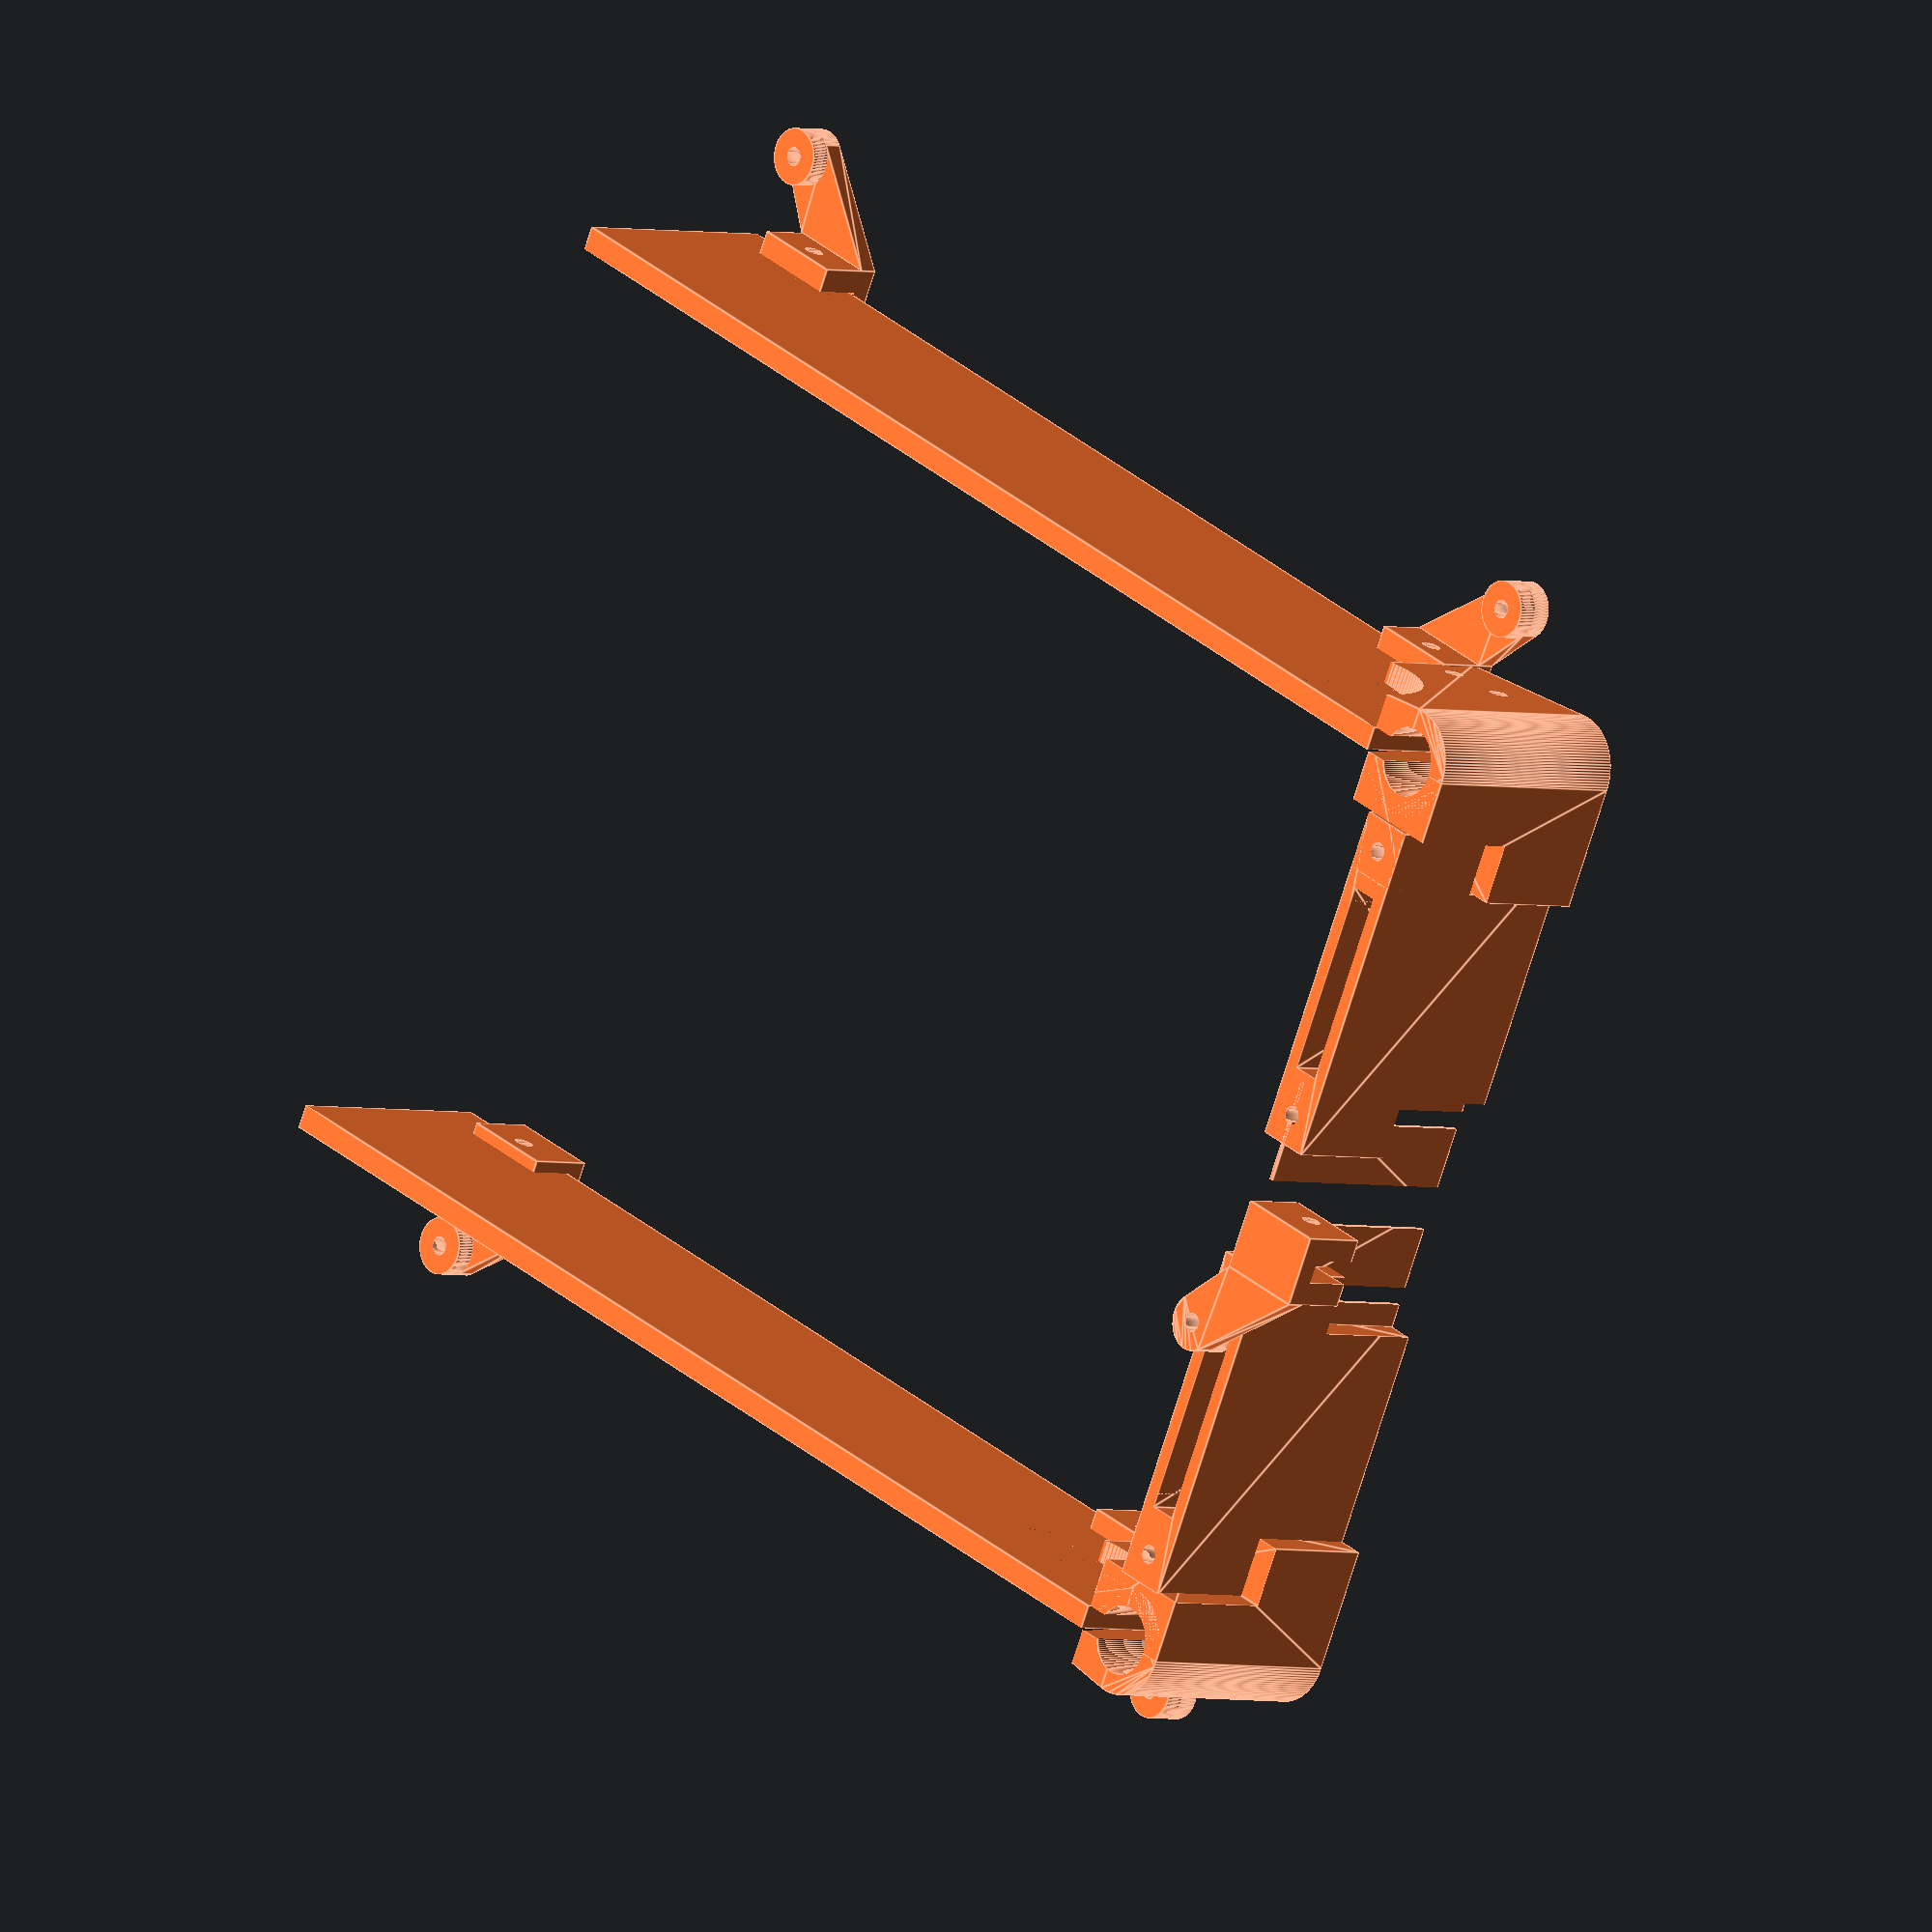
<openscad>
// Doboz 2 H-bot reprap 
//It is licensed under the Creative Commons -Attribution-NonCommercial-ShareAlike licence
// © 2012 by Mark "Ckaos" Moissette
//http://www.thingiverse.com/thing:27202

include <MCAD/stepper.scad>
include <MCAD/bearing.scad>
include <MCAD/nuts_and_bolts.scad>


////////////X ENDS
//TODO: adjust lateral mount bolt head size for x ends -->DONE
//TODO: enlarge y bearinjg and x rods holes slightly-->DONE
//TODO: adjust belt notch height based on correct washer height-->DONE
//TODO , either move current top assemlby hole or add another-->DONE
//TODO : check x arm offset extra -->DONE
//TODO : modify parametrization of belt bearing holder-->DONE
//TODO: fix x_ends left right/ front back logic-->DONE
////////////X CARRIAGE
//TODO: fix payload mount holes distance to border -->DONE
//TODO : fix belt idler (front) hole size -->DONE
//TODO: fix tightening mechanism?-->DONE?
//TODO: print & test single bearing version -->DONE 
////////////Z PLATFORM
//TODO: fix all the "back" elements correctly (not just thrown together like right now)-->DONE
//TODO: cleanup/refactor all elements-->DONE
//TODO: improve mounting arms-->DONE
//TODO: fix nut hole cap/nut heights (should default to actual nut neight/ cap height)-->DONE
//TODO : fix mounting sections assembly IT IS ALLL WRONG !! only amount of ok overlap in the current version can be 23.0003 , the width of the blocks-->DONE
////////////GENERAL
//TODO: decide on width vs length structure

//INFO ON CURRENT PROTOTYPE MACHINE
//max X movement:220
//max Y movement:330
//Target max X:250
//Target max Y:300
//Max gain on X by modyfing X ends : 18 *2
///////////////////////////////
// USER PARAMETERS
///////////////////////////////
$fs=0.2; // def 1, 0.2 is high res
$fa=3;//def 12, 3 is very nice


machine_length=380;//455;
machine_width=455;//380;
machine_height=445;
angle_extrusions_width=30;
angle_extrusions_thickness=2;
bottom_extrusions_width=50;

z_axis_extrusion_width=40;

y_rods_dia=8;
y_rods_dist=390;//325;
y_rods_len= 325;//430;
y_rods_z_dist=432;

y_rod_holder_width=25;
y_rod_holder_height=25;
y_rod_holder_bolt_dia=4;


//////x elements//////
x_rods_dia=8;
x_rods_bearing_dia=15;
x_rods_dist=30;
x_rods_len=y_rods_dist-50;
x_rods_z_dist=408;

x_platform_width=40;
x_platform_length=20;
x_platform_height=50;

x_end_width=18;
x_end_length=25;
/////////////////////////////

z_rod_len=370;
z_s_rods_dist=200;
z_platform_with=315;//260;
z_platform_length=255;//315;

z_coupling_dia=20;
z_coupling_height=25;

pulley_od=28;
pulley_height=11.5;
pulley_feet_od=18;
pulley_feet_height=6;

belt_thickness=1.5;
belt_width=6;

xtra=0.1;
tolerance = +0.0001;

FRONT = "front";
BACK = "back";
LEFT="left";
RIGHT="right";
BOTH = "both";

TIGHTENER="tght";

//for mount holes module
CAP = "cap";
NUT = "nut";

//other
NAN="nan";

MECHA_COLOR =[ 1.0, 0.46, 0.2 ];//[ 1.0, 0.85, 0.0 ]; //
STRUCT_COLOR =[ 0.95, 0.95, 0.95];
///////////////////////////////
//example usage

//draw all
//doboz();

//x_end(half=BOTH);
//mirror([1,0,0]) x_end(half=BACK);
//%x_end(half=BACK);

//mirror([1,0,0]) x_end(half=FRONT);
//%x_end(half=FRONT);



z_platform_holder();
//%rotate([-90,0,0])y_end();
//rotate([-90,0,0])y_end2();

//foot();

//x_carriage(side=RIGHT);
//x_carriage(side=TIGHTENER);
//translate([0,50,0])x_carriage(side=RIGHT);

//tool_head([0,-28,0]);

///////////////////////////////
// OpenSCAD SCRIPT
////////////////////////////////

module doboz()
{
	belts_z_pos = machine_height-bottom_extrusions_width+pulley_feet_height+pulley_height/2;
	x_belt_len=x_rods_len+20;//285;

	//rods
	for(i= [-1,1])
	% translate([y_rods_dist/2*i,0,y_rods_z_dist]) rotate([90,0,0])cylinder(r=y_rods_dia/2, h=y_rods_len, center=true);
	for(i= [-1,1])
	//% translate([0,0,x_rods_z_dist+i*x_rods_dist/2]) rotate([0,90,0])cylinder(r=x_rods_dia/2, h=x_rods_len, center=true);
	% translate([0,0,x_rods_z_dist+i*x_rods_dist/2]) rotate([0,90,0])cylinder(r=x_rods_dia/2, h=x_rods_len, center=true);
	
	//z
	 %translate([0,machine_length/2-bottom_extrusions_width/2,10]) cylinder(r=x_rods_dia/2, h=z_rod_len);
	for(i= [-1,1])
	 %translate([-z_s_rods_dist/2*i,machine_length/2-bottom_extrusions_width/2,10]) cylinder(r=x_rods_dia/2, h=z_rod_len+15);
	

	//structure
	color([ 0.9, 0.9, 0.8 ])
	{
	//front and back vertical
	/*for(i= [-1,1])
	for(j= [-1,1])
	translate([(machine_width/2)*i,j*machine_length/2,0])  mirror([1+i,j+1,0])
	{
		cube([angle_extrusions_width,angle_extrusions_thickness,machine_height]);
		cube([angle_extrusions_thickness,angle_extrusions_width,machine_height]);
	}
	//front and back horizontal
	
	for(i= [-1,1])
	for(j= [0,1])
	translate([-machine_width/2,(-machine_length/2+angle_extrusions_thickness)*i,(machine_height-bottom_extrusions_width)*j]) mirror([0,i-1,0])
	{
		cube([machine_width,angle_extrusions_thickness,bottom_extrusions_width]);
		cube([machine_width,bottom_extrusions_width,angle_extrusions_thickness]);
	}

	for(i= [-1,1])
	for(j= [0,1])
	translate([(-machine_width/2+angle_extrusions_thickness)*i,-machine_length/2,(machine_height-bottom_extrusions_width)*j]) mirror([1-i,0,0])
	{
		cube([bottom_extrusions_width,machine_length,angle_extrusions_thickness]);
		cube([angle_extrusions_thickness,machine_length,bottom_extrusions_width]);

	}*/
	}
	

	//platform
	//color([ 0.6, 0.6, 0.6]) translate([0,20,machine_height/2+50])  cube([z_platform_with,z_platform_length,4],center=true);
	//coupling
	color([ 0.6, 0.6, 0.6]) translate([0,machine_length/2-bottom_extrusions_width/2,370])  cylinder(r=z_coupling_dia/2, h=z_coupling_height);

	//steppers
	translate([machine_width/2-angle_extrusions_width,machine_length/2-bottom_extrusions_width/2,machine_height-bottom_extrusions_width]) mirror([0,0,1]) 
 	rotate([0,0,45])motor(Nema17, size=NemaLong, dualAxis=false);

	translate([-machine_width/2+angle_extrusions_width,machine_length/2-bottom_extrusions_width/2,machine_height-bottom_extrusions_width]) mirror([0,0,1]) 
	 rotate([0,0,45])motor(Nema17, size=NemaLong, dualAxis=false);

	translate([0,machine_length/2-bottom_extrusions_width/2,machine_height-bottom_extrusions_width+angle_extrusions_thickness]) 
	 motor(Nema17, size=NemaLong, dualAxis=false);

	module latteral_belt_and_pulleys(pos=[0,0,0])
	{
		translate(pos)
		{
		pulley(pos=[0,-machine_length/2+bottom_extrusions_width/2,machine_height-bottom_extrusions_width]);
		pulley(pos=[0,machine_length/2-bottom_extrusions_width/2,machine_height-bottom_extrusions_width]);
		belt(pos=[0,0,belts_z_pos],pulley_dia=24);
		}
	}
	
	//main pulleys & belts
	latteral_belt_and_pulleys([y_rods_dist/2,0,0]);
	latteral_belt_and_pulleys([-y_rods_dist/2,0,0]);

	// x belt 
	translate([-x_belt_len/4,-14,belts_z_pos]) color([ 0.3, 0.3, 0.3 ]) cube([x_belt_len/2.2,belt_thickness,belt_width], center=true);
	translate([x_belt_len/4,-14,belts_z_pos]) color([ 0.3, 0.3, 0.3 ]) cube([x_belt_len/2.2,belt_thickness,belt_width], center=true);

	translate([0,14,belts_z_pos]) color([ 0.3, 0.3, 0.3 ]) cube([x_belt_len,belt_thickness,belt_width], center=true);


	//size ref
	//%cube([machine_width,machine_length,angle_extrusions_thickness], center=true);
	
	mount_platform();
	mount_platform([0,0,machine_height-bottom_extrusions_width]);
	module mount_platform(pos=[0,0,0], thickness=5)
	{
		width = machine_width;
		length=machine_length;
		color(STRUCT_COLOR)
		translate(pos)
		{
			difference()
			{
				cube([width,length,thickness], center=true);
				
				translate([0,0,-0.1])
				{
				cube([width-bottom_extrusions_width*2,length-bottom_extrusions_width*2,thickness*2], center=true);

				translate([width/2,-length/2,0]) rotate([0,0,45])cube([40,40,thickness*2],center=true);
				translate([-width/2,-length/2,0]) rotate([0,0,45])cube([40,40,thickness*2],center=true);

				translate([width/2,length/2,0]) rotate([0,0,45])cube([40,40,thickness*2],center=true);
				translate([-width/2,length/2,0]) rotate([0,0,45])cube([40,40,thickness*2],center=true);
				}
			}
		}
	}

	border_planks();
	border_planks([0,0,machine_height-bottom_extrusions_width+5]);
	module border_planks(pos=[0,0,0], thickness=5)
	{
		width = machine_width-60;
		length=machine_length-60;
		height=45;
		color(STRUCT_COLOR)
		translate(pos)
		{
			translate([0,0,height/2]) 
			{
				translate([0,-machine_length/2,0]) cube([width,thickness,height], center=true);
				translate([0,machine_length/2,0]) cube([width,thickness,height], center=true);

				translate([-machine_width/2,0,0]) cube([thickness,length,height], center=true);
				translate([machine_width/2,0,0]) cube([thickness,length,height], center=true);
			}
		}	
	}

	//////////////////////////////////////////////////
	////////////actual elements////////////

	for(i= [-1,1]) for(j= [-1,0])  mirror([0,j,0]) y_end2([y_rods_dist/2*i ,machine_length/2-2*angle_extrusions_thickness-15,y_rods_z_dist]);
	
	translate([0,0,x_rods_z_dist])
	x_carriage();


	for(i= [-1,1])
	mirror([(i+1)*1,0,0]) x_end([-y_rods_dist/2,0,y_rods_z_dist]);

	translate([0,machine_length/2-bottom_extrusions_width/2,machine_height/2])z_platform_holder(srods_dist=z_s_rods_dist);


	for(i= [-1,1]) translate([(machine_width/2-angle_extrusions_width/2)*i,(-machine_length/2+angle_extrusions_width/2),0]) 
	rotate([0,0,90*(i+1)]) mirror([0,i-1,0]) foot();

	for(i= [-1,1]) translate([(machine_width/2-angle_extrusions_width/2)*i,(machine_length/2-angle_extrusions_width/2),0]) 
	rotate([0,0,-90]) mirror([0,i-1,0]) foot();

	
}

module z_platform_holder(width=100, len=300, platform_with=220, arms_with=8, t_rod_dia=8, s_rods_dia=8, srods_dist=200, bearing_dia=15, bearing_length=24, bearing_id=9,walls_thickness=4)
{
	t_rod_height=30;
	t_rod_dia_extra=0.8;
	arm_thickness=5.05;
	
	real_center=-z_platform_length/2-15;

	mount_overlap=13;
	linear_bearings_mount_length=20;
	arms_mount_length=(srods_dist-(4*linear_bearings_mount_length))/2+mount_overlap/2;

	echo("arms_mount_length ",arms_mount_length);


	module sr_holders(pos=[0,0,0], height=15, mount_bolt_dia=3)
	{
		translate(pos)
		difference()
		{
			union()
			{
		 		cylinder(r=s_rods_dia/2+walls_thickness, h=height);
				cube([40,20,5],center=true);
			}
		 	cylinder(r=s_rods_dia/2, h=height+xtra,center=true);
		}
	}


	module _hollowing(pos=[0,0,0], length=20, width=10, height=20 )
		{
			translate(pos)
			linear_extrude(height =height)
			{
				hull()
				{
					translate([length,0])	square([0.01,width],center=true);
					translate([width/2,0])circle(r=width/2); 
	
				}
			}
			translate(pos)translate([width/2,0,0]) cylinder(r=1 , h=100,center=true);
			
		}
	module _hollowing2(pos=[0,0,0], length=20, width=10, height=20 )
		{
			translate(pos)
			linear_extrude(height =height)
			{
				hull()
				{
					translate([length,0])	square([0.01,,width],center=true);
					translate([0,0])	square([0.01,width],center=true);
				}
			}
			
		}


	module _hollowing3(pos=[0,0,0], length=20, width=10, height=20 )
		{
			translate(pos)
			linear_extrude(height =height)
			{
				hull()
				{
					translate([length,0])	square([0.01,width],center=true);
					translate([width/2,0])circle(r=width/2); 
	
				}
			}
			translate(pos)translate([width/2,0,0]) cylinder(r=1 , h=100,center=true);
			
		}

	module center_block(pos=[0,0,0],spring_height=15, top_bottom_thickness=10, mount_length=50, mount_overlap=15, mount_bolt_dia=4)
	{
		nutRadius = METRIC_NUT_AC_WIDTHS[t_rod_dia]/2+tolerance;
		nutHeight = METRIC_NUT_THICKNESS[t_rod_dia]+tolerance;
		
		inner_height=nutHeight*2+spring_height;
		height=inner_height+top_bottom_thickness*2;
		//just a test
		height= bearing_length*2;
		od = nutRadius*2 + walls_thickness*2;
		
		mount_width=od;
		mount_total_lng=mount_length+mount_overlap/2;
		mount_bolt_dist=mount_total_lng-mount_overlap/2;
		hollowing_lng= mount_bolt_dist-mount_bolt_dia/2-od/2-walls_thickness;

		echo("center width", od, "height",height, "length",mount_total_lng);

		module _nut_hole(pos=[0,0,0])
		{
			translate(pos)
			{
			//central hole
			translate([0,0, -xtra/2])  cylinder(r=t_rod_dia/2+t_rod_dia_extra, h=height+top_bottom_thickness*2+xtra);
			translate([0,0,top_bottom_thickness])
			{
				//nut emplacement	
				 cylinder(r=nutRadius, h=inner_height+xtra, $fn=6);
			
				//back cut off
				translate([-nutRadius,0,0]) cube([nutRadius*2,nutRadius*2+walls_thickness,inner_height+xtra]);	
			}
			}
		}

		module _half()
		{
			difference()
			{
				
				rotate([0,0,180]) _hollowing2([-mount_total_lng,0,0], length=mount_total_lng, width=od, height=height);
				//rotate([0,0,180]) _hollowing2([-mount_total_lng,0,0], length=mount_total_lng, width=12, height=height);
		
				_nut_hole();
				//mount assembly holes
				rotate([180,0,0])mount_hole([mount_bolt_dist,0,-height/2+xtra/4], dia=4, length=height+xtra, cap_len=5,variant=CAP);
			
				//overlap cut off
				_hollowing2([mount_total_lng-mount_overlap,-xtra/2,height/2], length=mount_overlap+xtra, width=od+xtra*2, height=height/2+xtra); 
			
				//////////test cut off
				//bottom
				//translate([-xtra/2,-od/2-xtra/2,-xtra/2])cube([mount_total_lng+xtra,od+xtra,10+nutHeight+xtra]);
				//top
				//translate([-xtra/2,-od/2-xtra/2,10+nutHeight])cube([mount_total_lng+xtra,od+xtra,height-10-nutHeight+xtra]);
			}
		}
		translate(pos)
		{
		_half();
		mirror([1,0,0]) _half();
		}

		//%translate([0,0,top_bottom_thickness])  cylinder(r=nutRadius, h=nutHeight, $fn=6);
		//translate([0,0,nutHeight+spring_height+top_bottom_thickness]) %cylinder(r=nutRadius, h=nutHeight, $fn=6);
	}

	module linear_bearing_holders(pos=[0,0,0], mount_length=50, mount_overlap=15, mount_bolt_dia=4, mount_width= 23.0002, side=LEFT)
	{
		height= bearing_length*2;
		arm_holder_length=25;
		arm_holder_width=arm_thickness+2*walls_thickness+2;
		//arm_holder_width= bearing_dia+walls_thickness*2;
		arm_width_extra=0.5;
		arm_length =260;

		mount_total_lng=mount_length+mount_overlap/2;
		mount_bolt_dist=-mount_total_lng+mount_overlap/2;

		bearing_holder_dia=(bearing_dia/2+walls_thickness);
		echo("mount_total_lng",mount_total_lng);
		module _holder()
		{
		difference()
		{
			% translate([-arm_thickness/2,-arm_length-walls_thickness*3,-xtra/2])  cube([arm_thickness,arm_length,height]);
		 	union()
			{
				//arm holder
				linear_extrude(height =height)
				{
					hull()
					{
						translate([0,-arm_holder_length-bearing_holder_dia])	square([arm_holder_width,0.01],center=true);
						translate([0,0]) circle(r=bearing_dia/2+walls_thickness); 
					}
				}
				//mount stuff
				_hollowing2([-mount_total_lng,0,0], length=mount_total_lng, width=mount_width, height=height);
			}

			//arm notches
			translate([-arm_thickness/2-arm_width_extra/2,-arm_holder_length-walls_thickness*3,-xtra/2])cube([arm_thickness+arm_width_extra,arm_holder_length+walls_thickness*3,height+xtra]);
			//arm additional cut off
			rotate([90,180,90])_hollowing([mount_width/2,-xtra/2,-arm_holder_width], length=40, width=height, height=arm_holder_width*2+xtra); 
			//bearings hole
		 	rotate([0,90,0])bearing_retainer_hole([-height/2,0,0],height);
			
			//arm mount holes
			rotate([0,90,0])mount_hole([-height+height/4,-bearing_holder_dia -arm_holder_width/3+1,0], dia=4, length=arm_holder_width*1.5+xtra, nut_len=5, cap_len=5);
			rotate([0,90,0])mount_hole([-height+height/4,-bearing_holder_dia -arm_holder_width-3,0], dia=4, length=arm_holder_width*1.6+xtra, nut_len=5, cap_len=5);

			//mount overlap cutoff
			rotate([0,0,180])_hollowing2([mount_total_lng-mount_overlap,-xtra/2,-xtra/2], length=mount_overlap+xtra, width=mount_width+xtra*2, height=height/2+xtra); 
			//mount assembly holes
			mount_hole([mount_bolt_dist,0,height/2+xtra/2], dia=4, length=height+xtra, cap_len=15,variant=CAP);

		}
		}

		
		if (side ==LEFT)
		{
			translate(pos)_holder();
		}
		else if (side == RIGHT)
		{	mirror([1,0,0])translate(pos)_holder();
		}
	}

	module mount_arm(pos=[0,0,0],mount_length=50, mount_overlap=15, mount_bolt_dia=4, mount_width=12)
	{
		//mount_width=23.0002;
		height= bearing_length*2;
		mount_total_lng=mount_length+mount_overlap/2;
		mount_bolt_dist=mount_overlap/2;

		inner_hole_wth=mount_width-6;
		inner_hole_lng=mount_total_lng-2*mount_overlap-inner_hole_wth;
		
		translate(pos)
		difference()
		{
			_hollowing2([0,0,0], length=mount_total_lng, width=mount_width, height=height);

			//overlap cut off
			_hollowing2([mount_total_lng-mount_overlap,-xtra/2,height/2], length=mount_overlap+xtra, width=mount_width+xtra*2, height=height/2+xtra); 
			//overlap cut off 2
			_hollowing2([-xtra/2,-xtra/2,height/2], length=mount_overlap+xtra, width=mount_width+xtra*2, height=height/2+xtra); 

			//mount assembly holes
			mount_hole([mount_bolt_dist,0,height/2-xtra/2], dia=4, length=height+xtra, nut_len=15,variant=NUT);
			mount_hole([mount_total_lng-mount_overlap/2,0,height/2-xtra/2], dia=4, length=height+xtra, nut_len=15,variant=NUT);		

			//inner hole , to make it lightweight and spare plastic
			_hollowing([mount_total_lng/2-inner_hole_lng/2,0,-xtra/2], length=inner_hole_lng, width=inner_hole_wth, height=height+xtra);
			mirror([1,0,0])_hollowing([-mount_total_lng/2-inner_hole_lng/2,0,-xtra/2], length=inner_hole_lng, width=inner_hole_wth, height=height+xtra+10);

		}
	}

	module platform_adjuster(pos=[0,0,0],  bolt_dia=4, base_width=15, base_length=20, mount_pos=[15,-5],side=LEFT)
	{
		//INPUTS:
		//arm thickness
		//mount pos
		//mount bolt dia
		//base length
	
		arm_clamping_dist=bolt_dia+6;
		arm_clamp_top_thickness=4;
		base_height=arm_clamping_dist+arm_clamp_top_thickness;
		
		module _base(pos=[0,0,0])
		{
			translate(pos)
			difference()	
			{
				cube([base_width,base_length,base_height]);

				//cut to mount on arm
				translate([base_width/2-arm_thickness/2,-xtra/2,-xtra/2]) cube([arm_thickness,base_length+xtra,arm_clamping_dist]);

				// mount hole
				//translate([-xtra/2,base_length/2,3+bolt_dia/2]) rotate([0,90,0])	cylinder(r=bolt_dia/2, h=base_width+xtra); 	
				rotate([0,90,0]) mount_hole([-3-bolt_dia/2,base_length/2,base_width/2], dia=bolt_dia, length=base_width+xtra,nut_len=2);

			}
		}

		module _adjuster()
		{
			difference()
			{
				union()
				{
					linear_extrude(height =arm_clamp_top_thickness)
					{
						hull()
						{
							translate([base_width,0]) square([0.01,base_length]);
							translate([mount_pos[0]+base_width, mount_pos[1]]) circle(r=bolt_dia/2+walls_thickness); 	
							
						}
					}
					_base([0,0,-base_height+arm_clamp_top_thickness]);
					
					//mount hole extra block
					translate([mount_pos[0]+base_width, mount_pos[1], -arm_clamp_top_thickness]) cylinder(r=bolt_dia/2+walls_thickness, h=arm_clamp_top_thickness+xtra); 	
				}
				
				//platform mount hole
				translate([mount_pos[0]+base_width, mount_pos[1], -arm_clamp_top_thickness-xtra/2]) cylinder(r=bolt_dia/2, h=arm_clamp_top_thickness*2+xtra); 	
				
			}
		}

		translate(pos)
		if (side ==LEFT)
		{
			_adjuster();
		}
		else if (side == RIGHT)
		{	mirror([1,0,0])_adjuster();
		}
	}

	color(MECHA_COLOR)
	{
		
		//mirror([0,0,1]) 
		%linear_bearing_holders([srods_dist/2,0,0],mount_length=linear_bearings_mount_length,mount_overlap=mount_overlap);
		//mirror([0,0,1])
		%linear_bearing_holders([srods_dist/2,0,0],mount_length=linear_bearings_mount_length,mount_overlap=mount_overlap, side=RIGHT);

		%mount_arm([13,0,0], mount_length=arms_mount_length,mount_overlap=mount_overlap);
		%mount_arm([-87,0,0], mount_length=arms_mount_length,mount_overlap=mount_overlap);
		//rotate([90,0,0])
		%mirror([0,0,1]) 
		%center_block([0,0,-48],mount_length=linear_bearings_mount_length,mount_overlap=mount_overlap);
	
		mirror([0,0,1])  platform_adjuster([0,0,0], side=RIGHT);
		%platform_adjuster([93,-260,48]);
		% platform_adjuster([-95,-260,48], side=RIGHT);
		%mirror([0,1,0] )platform_adjuster([93,35,48]);
		%mirror([0,1,0]) platform_adjuster([-93,35,48], side=RIGHT);
		
		
	}

}


module foot(pos=[0,0,0] ,element_width=45, element_thickness=5, vertical_element_angle=45, wall_thickness=5, block_height=30)
{
	color(STRUCT_COLOR)
	rotate([0,0,45])
	translate([0,0,222.5])
	cube([element_width,element_thickness,445],center=true);

	clamp_length=20;
	vert_holder_width=wall_thickness*2+element_thickness;
	block_angle_len = cos(vertical_element_angle) * element_width;
	block_width=clamp_length+vert_holder_width+block_angle_len;


	pt0_pos = [0,0];
	pt1_pos = [0,clamp_length];
	pt2_pos = [pt1_pos[0]+block_angle_len, pt1_pos[1]+block_angle_len];
	pt3_pos = [pt2_pos[0]+clamp_length,pt2_pos[1]];
	pt4_pos = [pt3_pos[0],pt3_pos[1]+vert_holder_width];
	pt5_pos = [pt2_pos[0]-element_thickness,pt4_pos[1]];
	pt6_pos = [-vert_holder_width,pt1_pos[1]+element_thickness];
	pt7_pos = [-vert_holder_width,0];

	
	color(STRUCT_COLOR)
	translate(pos)
	difference()
	{

		translate([-block_width/2+vert_holder_width,-block_width/2,0])
		linear_extrude(height=block_height)
		{

			
			polygon(points = [
			pt0_pos,
			pt1_pos,
			pt2_pos,
			pt3_pos,
			pt4_pos,
			pt5_pos,
			pt6_pos,
			pt7_pos
			]
			,paths = [[0,1,2,3,4,5,6,7]]);
		}
		
		translate([-block_width/2+vert_holder_width,-block_width/2,0])
		{
		translate([-vert_holder_width/2-element_thickness/2,-xtra/2,-xtra/2])cube([element_thickness,clamp_length,block_height+xtra]);
		translate([block_width/2-1.5,block_width-vert_holder_width/2-element_thickness/2,-xtra/2]) cube([clamp_length,element_thickness,block_height+xtra]);
		}

		rotate([0,0,45]) cube([element_width,element_thickness,102],center=true);
		
		
	}
	
	
}

module y_end(pos=[0,0,0], rod_dia=8, width=48, length=8, height=25, holder_length=25, holder_height=5,  holder_length=12,walls_thickness=3, end_fill_thickness =1)
{
	mount_bolt_dia=4;
	mount_bolt_x_dist=35;
	mount_bolt_z_dist=18;

	extra_hole_offset= width/2-11;

	

	color(MECHA_COLOR)
	translate(pos)
	difference()
	{
		union()
		{
			translate([0,-length/2,0])cube([width,length,height],center=true);
		 	translate([0,-length,0]) rotate([90,0,0])cylinder(r=rod_dia/2+walls_thickness, h=holder_length);
		}
		translate([0,-end_fill_thickness+xtra/2,0]) rotate([90,0,0])  cylinder(r=rod_dia/2, h=length+holder_length-end_fill_thickness+xtra);

		translate([-extra_hole_offset,0+xtra/2,height/2-13.2]) rotate([90,0,0])  cylinder(r=2, h=length+xtra);
		
		for(i= [1]) for(j= [-1,1]) 
		translate([mount_bolt_x_dist/2*i,xtra/2,mount_bolt_z_dist/2*j]) rotate([90,0,0])cylinder(r=mount_bolt_dia/2, h=length+xtra);
		
	}
}

module y_end2(pos=[0,0,0], rod_dia=8, width=48, length=6, height=25, holder_length=25, holder_height=5,  holder_length=8,walls_thickness=3, end_fill_thickness =1)
{
	mount_bolt_dia=4;
	mount_bolt_x_dist=35;
	mount_bolt_z_dist=12;

	extra_hole_x_offset= width/2-11;
	extra_hole_z_offset = height/2-13.2;
	
	mount_holes_wall_thickness=2;
	rod_hole_adjuster=0.2;

	nut_height = METRIC_NUT_THICKNESS[mount_bolt_dia]+tolerance;

	color(MECHA_COLOR)
	translate(pos)
	difference()
	{
		union()
		{
			
		 	translate([0,-length,0]) rotate([90,0,0])cylinder(r=rod_dia/2+walls_thickness, h=holder_length);

			 rotate([90,0,0]) 
			linear_extrude(height =length)
			{
				hull()
				{
					translate([-extra_hole_x_offset,extra_hole_z_offset,0])circle(r=mount_bolt_dia+mount_holes_wall_thickness);
					circle(r=rod_dia/2+walls_thickness);
					translate([extra_hole_x_offset,extra_hole_z_offset,0])circle(r=mount_bolt_dia+mount_holes_wall_thickness);

					//translate([mount_bolt_x_dist/2,mount_bolt_z_dist/2,0]) circle(r=mount_bolt_dia+mount_holes_wall_thickness);
					//translate([mount_bolt_x_dist/2,-mount_bolt_z_dist/2,0]) circle(r=mount_bolt_dia+mount_holes_wall_thickness);
				}
			}

		}

		//rod hole
		translate([0,-end_fill_thickness+xtra/2,0]) rotate([90,0,0])  cylinder(r=rod_dia/2+rod_hole_adjuster, h=length+holder_length-end_fill_thickness+xtra);

		translate([-extra_hole_x_offset,0+xtra/2,height/2-13.2]) rotate([90,0,0])  cylinder(r=2, h=length+xtra);
		translate([-extra_hole_x_offset,-length+nut_height-xtra/2,height/2-13.2])  rotate([90,0,0])	 nutHole(mount_bolt_dia);

		translate([extra_hole_x_offset,0+xtra/2,height/2-13.2]) rotate([90,0,0])  cylinder(r=2, h=length+xtra);
		translate([extra_hole_x_offset,-length+nut_height-xtra/2,height/2-13.2])  rotate([90,0,0])	 nutHole(mount_bolt_dia);

		/*for(i= [1]) for(j= [-1,1]) 
		{
			translate([mount_bolt_x_dist/2*i,xtra/2,mount_bolt_z_dist/2*j]) rotate([90,0,0]) cylinder(r=mount_bolt_dia/2, h=length+xtra);
			translate([mount_bolt_x_dist/2*i,-length+nut_height-xtra/2,mount_bolt_z_dist/2*j])  rotate([90,0,0]) nutHole(mount_bolt_dia);
		}*/
	}
}

module x_carriage(bearing_id=8, rod_dist=30, width=40, length=30, height=50, bearing_dia=15, bearing_length=24, bearing_cap_id=14.5, belt_width=6, belt_thickness=1.5, walls_thickness=4, side=BOTH)
{
	holes_min_border=2;
	//TODO: cleanup
	
	x_end_length=26;

	belt_tensionner_holder_thickness=4;
	belt_tensionner_holder_dia=7;
	belt_tensionner_bolt_dia=4;
	bearings_hole_extra= 0.15;


	end_caps_length= 0.7;//for bearing retaining
	block_width =(bearing_length+end_caps_length)*1.0;
echo(block_width);

	length = walls_thickness*2+bearing_dia;

	
	belt_bearing_dims=bearingDimensions(624);//inner, outer, width
	belt_bearings_y_dist=belt_bearing_dims[1]+x_end_length+belt_thickness*2;
	belt_guides_width =4;

	//for all belt holes
	belt_width_extra=0.5;
	belt_hole_width= belt_width + belt_width_extra;
	belt_y_pos = -belt_bearings_y_dist/2+belt_bearing_dims[2]+belt_thickness*1.5;//distance of belts to center

	//extra elements
	payload_bolts_dia=4;
	payload_holes_dist=28; //mounting holes distance for payload/toolhead

	//general dimentions:
	block_height=bearing_dia+rod_dist-4;
	total_height=block_height+length;

	//used only to generate  cut off "halves"
	cutoff_dims=[block_width, length+50 ,block_height+50];

	echo("carriage:","height",total_height, "width",block_width);
	
	
	module belt_tightener(pos=[0,0,0],  length=3, height=belt_width+3*2, buckle_hole_width=2, buckle_hole_dist=3)
	{
		belt_width_extra=0.5;
		belt_hole_length = belt_width + belt_width_extra;
		width = block_width *2 - belt_guides_width*2;

		hammer_len=1.5;
		hammer_hole_len=length+hammer_len-1;

		translate(pos)
		difference()
		{
			union()
			{
				cube([width,length,height], center=true);
				//for tightener only, not joiner
				translate([0,length/2+hammer_len/2,0]) cube([5,hammer_len,height], center=true);
			}
			//buckle holes
			for(i= [1,2,3])
			translate([-width/2+buckle_hole_width*(0.5+i-1)+buckle_hole_dist*i,0,0]) cube([buckle_hole_width,length+xtra,belt_hole_length], center=true);
			for(i= [1,2,3])
			translate([width/2-buckle_hole_width*(0.5+i-1)-buckle_hole_dist*i,0,0]) cube([buckle_hole_width,length+xtra,belt_hole_length], center=true);
			//hammer hole
			rotate([-90,0,0]) translate([0,0,-length/2-xtra])cylinder(r=2.1, h =hammer_hole_len+xtra);
		}
	}


	module belt_tightener2(pos=[0,0,0],  width=block_width-2*belt_guides_width ,thickness=3, length=belt_width+3*2, belt_hole_width=2, belt_hole_dist=2, bolt_dia=4)
	{
		belt_width_extra=0.5;
		belt_hole_length = belt_width + belt_width_extra;
		length_off = (length - belt_hole_length)/2;
		top_offset=belt_hole_dist/2+belt_hole_width;

		nut_height= METRIC_NUT_THICKNESS[bolt_dia]+tolerance;
		nut_width= METRIC_NUT_AC_WIDTHS[bolt_dia]/2+tolerance;
		top_bottom_thickness=2;
		
		total_thickness=top_bottom_thickness*2+nut_height+3;

		top_layer_offset=top_bottom_thickness+nut_height+1;
		module _half()
		{
		difference()
		{
			union()
			{
				cube([width/2,thickness,length]);
				//buckle holes top blocks
			
				translate([0,0,0])cube([width/2-3.3,total_thickness,length]);
				translate([0,top_layer_offset,0])cube([width/2+5,thickness,length]);
				
			}//buckle holes lower
			for(i= [1])
			translate([belt_hole_dist/2+belt_hole_dist*i+belt_hole_width*i,-xtra/2,length_off]) cube([belt_hole_width,thickness+xtra,belt_hole_length]);

			for(i= [1,2])
			translate([belt_hole_dist/2+belt_hole_dist*i+belt_hole_width*i,top_layer_offset-xtra/2,length_off]) cube([belt_hole_width,thickness+xtra,belt_hole_length]);


			
			//center hole
			translate([0,-xtra/2,length/2]) rotate([-90,0,0]) cylinder(r=bolt_dia/2,  h=20);
			//nut hole
			translate([0,top_bottom_thickness,length/2]) rotate([0,90,90])nutHole(size=bolt_dia);
			//nut side hole
			translate([-xtra-0.43,top_bottom_thickness,-xtra/2]) cube([nut_width,nut_height,length/2]);

		}	
		}
		translate(pos) {_half();mirror([1,0,0]) _half();}	
	}

	module belt_extender(pos=[0,0,0],  width=bearing_length ,thickness=3, length=belt_width+3*2, belt_hole_width=2, belt_hole_dist=3)
	{
		belt_width_extra=0.5;
		belt_hole_length = belt_width + belt_width_extra;
		length_off = (length - belt_hole_length)/2;
		top_offset=belt_hole_dist/2+belt_hole_width;

		module _half()
		{
		difference()
		{
			union()
			{
				cube([width/2,thickness,length]);
				//buckle holes top blocks
				for(i= [0])
				translate([top_offset+belt_hole_dist*i+belt_hole_width*i,thickness,0]) cube([belt_hole_dist,thickness+1,length]);
		
				
			}//buckle holes lower
			for(i= [0,1])
			translate([belt_hole_dist/2+belt_hole_dist*i+belt_hole_width*i,-xtra/2,length_off]) cube([belt_hole_width,thickness+xtra,belt_hole_length]);
			
			//top hole
			translate([0,thickness,length_off])  cube([width,belt_hole_width,belt_hole_length]);
		}	
		}
		translate(pos) {_half();mirror([1,0,0]) _half();}	
	}

	module tightener_knob(pos=[0,0,0], dia=18, height=10, bolt_dia=4)
	{
		capHeight = METRIC_NUT_THICKNESS[bolt_dia]+tolerance; 
		nutHeight = METRIC_NUT_AC_WIDTHS[bolt_dia];

		translate(pos)
		difference()
		{
			cylinder(r= dia/2, h=height);
			cylinder(r=bolt_dia/2, h=height+xtra);
			 rotate([180,0,0]) translate([0,0,capHeight-xtra/2-height]) boltHole(size=bolt_dia, length =height+xtra);
			translate([0,0,-xtra/2])nutHole(bolt_dia);
		}
	}

	module bearing_holder(pos=[0,0,0])
	{
		bearing_r=bearing_dia/2+bearings_hole_extra;

		belt_block_length = belt_thickness + 4;
		belt_block_height= belt_width+3*2;

		front_extra=10; ///needed to allow passage for belt
		front_trench_dia=17;
		front_trench_length=front_trench_dia;
		back_trench_length=7;//for belt attachment inset

		front_thickness=2;
		block_length=length+front_extra;
		
		roundings_r= length/2;

		front_mount_holes_dist= (block_length/2+front_extra)/2;


		translate(pos)
		{
			difference()
			{
				union()
				{
					//main block 
					translate([-block_width/2,0,0]) rotate([0,90,0])
					linear_extrude(height =block_width)
					{
						hull()
						{
							translate([0,length/2+front_extra])square([block_height+length,0.01],center=true);
							translate([-block_height/2,0]) circle(r=roundings_r); translate([block_height/2,0]) circle(r=roundings_r);
						}
					}
				
					//belt tensionner helper
					translate([-block_width/2,-length/2,0]) 
					rotate( [0,90,0])
					linear_extrude(height =belt_guides_width)
					{
						hull()
						{
							translate([block_height/2,0,0]) square([0.01,0.01],center=true);
							translate([0,-belt_block_length/2,0]) square([belt_block_height,belt_block_length],center=true);
						}
					}		
					translate([block_width/2-belt_guides_width,-length/2,0]) 
					rotate( [0,90,0])
					linear_extrude(height =belt_guides_width)
					{
						hull()
						{
							translate([block_height/2,0,0]) square([0.01,0.01],center=true);
							translate([0,-belt_block_length/2,0]) square([belt_block_height,belt_block_length],center=true);
						}
					}				
				}

				//front belt hole
				translate([-(block_width+xtra)/2,block_length/2+front_extra/2-front_thickness,0])
				rotate( [0,90,0])
					linear_extrude(height =block_width+xtra)
					{
						hull()
						{
							square([front_trench_dia,0.01],center=true);
							translate([0,-front_trench_dia/2]) scale (v=[1,0.5,1]) circle(r = front_trench_dia/2);
						}
					}	

				//lateral belt holes
				translate([0,belt_y_pos,0]) cube([block_width+xtra+10,belt_thickness,belt_hole_width], center=true);
				//belt tensionner bolt hole
				translate([0,-6,0]) rotate([90,0,0]) cylinder(r1=2.5 , r2=3, h=10);
				//translate([0,-length/2+back_trench_length/2-xtra/2-2.2,0])cube([block_width-2*belt_guides_width,back_trench_length+xtra,belt_block_height+0.5], center=true);

		

				//mount holes
				rotate([0,-90,0])mount_hole(length=block_width+xtra,cap_len=5,nut_len=5);
				translate([0,front_mount_holes_dist,rod_dist/2+bearing_dia/3]) rotate([0,-90,0])mount_hole(length=block_width+xtra,cap_len=5,nut_len=5);
				translate([0,front_mount_holes_dist,-rod_dist/2-bearing_dia/3]) rotate([0,-90,0])mount_hole(length=block_width+xtra,cap_len=5,nut_len=5);

				//tightener knob hole
				translate([0, -length/2,0]) rotate([90,0,0]) cylinder(r=2,h=10);

				//bearing holes
				//for(i= [-1,1]) bearing_retainer_hole([0,0,rod_dist/2*i], block_width,bearing_dia,bearings_hole_extra,bearing_length,bearing_cap_id,end_caps_length);
				for(i= [-1,1]) bearing_retainer_hole([0,0,rod_dist/2*i], block_width);

				//extra, for mounting
				for(j= [-1,1])
				translate([0,(block_length+xtra)/2-bearing_dia/2-walls_thickness,j*payload_holes_dist]) rotate([-90,0,0]) mount_hole(length=block_length+xtra, variant=NUT,nut_len=10);
			}
		}

	}



	color(MECHA_COLOR)
	{
		//translate(pos)
		%rotate([90,0,0])tightener_knob([0,0,-30]);
			%belt_extender([0,-18,-6]);
			%belt_tightener2([0,11,-5]);
			
			//some helpers to visualize belts and bearings
			//for(i= [-1,1])for(j= [0,1]) 
			//%bearing(pos=[80*j-40,belt_bearings_y_dist/2*i,-belt_bearing_dims[2] /2], model=624, outline=false);
			translate([0,-belt_bearings_y_dist/2+belt_bearing_dims[2]+belt_thickness*1.5,0]) %cube([200,belt_thickness,belt_width], center=true);
			translate([0,belt_bearings_y_dist/2-belt_bearing_dims[2]-belt_thickness*1.5,0]) %cube([200,belt_thickness,belt_width], center=true);
		if (side == LEFT)
		{
			rotate([0,90,0]) translate([-block_width/2,0,0])
			difference()
			{bearing_holder(); translate([-cutoff_dims[0]/2,0,0]) cube(cutoff_dims,center=true);}
		}
		else if (side == RIGHT)
		{
			rotate([0,-90,0]) translate([block_width/2,0,0]) rotate([180,0,0]) 
			difference()
			{bearing_holder(); translate([cutoff_dims[0]/2,0,0]) cube(cutoff_dims,center=true);}
		}
		else if(side==TIGHTENER)
		{
			//rotate([0,0,0])  belt_extender();
			rotate([180,0,0])  belt_tightener2();
		}
		else
		{
			 mirror([0,1,0]) bearing_holder();
		}
	
	}

	
}


module tool_head(pos=[0,0,0], carriage_width=24.7, carriage_height=64, carriage_border_extra=4,carriage_front=2, payload_holes_dist=28)
{
	length=8;
	translate(pos)
	difference()
	{
		union()
		{
			cube([carriage_width+carriage_border_extra*2,length,carriage_height],center=true);
			difference()
			{
				cylinder(r=carriage_width/2+carriage_border_extra, h =30);
				cube([15,15,30]);
			}
		}

		translate([0,4.1,0]) cube([carriage_width,carriage_front,carriage_height+xtra],center=true);
		for(j= [-1,1])
		translate([0,0,j*payload_holes_dist]) rotate([90,0,0]) mount_hole(length=length+xtra, variant=CAP,cap_len=3);

	}
}

module x_end(pos=[0,0,0], rod_dia=8, rod_dist=30, width=16, length=26, walls_thickness=4, y_bearing_dia=15, y_bearing_length=24, y_bearing_cap_id=14.5,y_arm_safe_dist= 4, x_arm_extra_distance=8,bearing_holder_thickness=5, belt_thickness=1.5, belt_width=6,x_axis_top_offset= 0,half=BOTH)
{
	//all components based on offset between pulley+ belts
	belt_pulley_od =24;
	belt_pulley_height=11.5;
	x_rod_holes_undersize=0.0;
	y_bearings_hole_extra= 0.2;
	bearing_end_blocker_thickness=0.7;
	x_cap_len=1;//cap at end of rods

	y_arm_height= y_bearing_dia + 2*walls_thickness;
	

	belt_bearing_washer_height=1;
	belt_bearing_dims=bearingDimensions(624);//inner, outer, width
	belt_bearings_holder_width=belt_bearing_dims[1]+bearing_holder_thickness*2;
	belt_bearings_y_dist=belt_bearing_dims[1]+length+belt_thickness*2;
	belt_bearings_z_dist= y_arm_safe_dist + y_arm_height;
	belt_bearings_x_dist= belt_pulley_od/2+belt_bearing_dims[1]/2;

	belt_guide_height= 2*belt_bearing_dims[2] + 2* belt_bearing_washer_height;
	belt_guide_z_offset=  y_arm_height+ y_arm_safe_dist +belt_pulley_height/2;//+belt_guide_height/2;// distance from top to middle of belt position

	belt_guide_notch_depth=3;

	x_rods_z_offset= belt_guide_z_offset+x_axis_top_offset; //how high up to put holes for x axis rods
	x_arm_height = x_rods_z_offset+rod_dist/2+length/2; //x_axis_top_offset + rod_dist + rod_dia + length;
	x_arm_x_offset= belt_bearings_x_dist+x_arm_extra_distance;

	
	assembly_bolt_dia=4;
	assembly_bolt_inset_dia=METRIC_NUT_AC_WIDTHS[assembly_bolt_dia]+tolerance;;//7;
	assembly_bolt_inset_depth=8;


	lower_assembly_hole_pos = belt_guide_z_offset+rod_dist/2+rod_dia/2 + 0.5*(x_arm_height-(belt_guide_z_offset+rod_dist/2+rod_dia/2)) ;
	upper_assembly_hole_pos = (belt_guide_z_offset-rod_dist/2 -rod_dia/2)/2;

	////////////////////////////////////////////////////////////////////////////////////////////////////////////
	module belt_notch(pos=[0,0,0], depth=belt_guide_notch_depth,  height=belt_guide_height, flat_height=belt_width+1)
	{
		slope_width= (height-flat_height)/2;
		translate(pos)
		{
		translate([0,depth/2,height/2])rotate([0,90,0])
		linear_extrude(height = width+xtra, center = true)
		{
			polygon(points = 
			[[0,0],[slope_width,-depth],[slope_width+flat_height,-depth],[height,0]]
			,paths = [[0,1,2,3]]);
		}
		}
	}

	module bearing_holder(pos=[0,0,0], top=0)
	{
		capHeight = METRIC_NUT_THICKNESS[belt_bearing_dims[0]]+tolerance; 
		thick_offset = bearing_holder_thickness-capHeight;

		translate(pos)
		{
		difference()
		{
			linear_extrude(height =bearing_holder_thickness)
			{
				hull()
				{
					translate([0,-belt_bearings_y_dist/2,0])circle(r=belt_bearing_dims[1]/2+belt_thickness);	
					translate([0,belt_bearings_y_dist/2,0])circle(r=belt_bearing_dims[1]/2+belt_thickness);
					translate([width/2,0,0]) square([width,length],center=true);//circle(r=min(width,length)-1);//
				}
			}
			for(i= [-1,1])
			{
			translate([0,-belt_bearings_y_dist/2*i,-xtra/2]) cylinder(r=belt_bearing_dims[0]/2 ,h= bearing_holder_thickness+xtra);
			if(top==1)
			{
				translate([0,-belt_bearings_y_dist/2*i,xtra/2+bearing_holder_thickness/2]) linear_extrude(height=bearing_holder_thickness/2) nutHole(belt_bearing_dims[0],proj=1);
			}
			else
			{
				translate([0,-belt_bearings_y_dist/2*i,xtra/2+thick_offset]) mirror([0,0,1]) boltHole(belt_bearing_dims[0],length= bearing_holder_thickness+xtra);}
			}
		}
		}
	}

	module bearing_holder_block(pos=[0,0,0])
	{
		translate(pos)
		{
			for(i= [0,1]) mirror([0,0,i]) bearing_holder([0,0,belt_guide_height/2],i);
			for(i= [-1,1])for(j= [0,1]) 
			%mirror([0,0,j])bearing(pos=[0,belt_bearings_y_dist/2*i,-belt_bearing_dims[2] ], model=624, outline=false);
		}
	}

	module x_arm(pos=[0,0,0])
	{
		translate(pos)
		{
			translate([width,0,0])
			rotate([-90,0,90])
			linear_extrude(height =width)
			{
				hull()
				{
					square([length,0.01],center=true);
					translate([0,-x_arm_height+length/2,0])circle(r=length/2);
				}
			}
		}
	}

	module y_arm(pos=[0,0,0])
	{


		end_caps_length= 0.7;
		arm_length =( y_bearing_length+end_caps_length)*2;
		bearing_r=y_bearing_dia/2+y_bearings_hole_extra;

		translate(pos)
		{
			rotate([90,90,0]) translate([-y_arm_height/2,0,-length/2])
			difference()
			{
				union()
				{
				linear_extrude(height =length)
				{
					hull()
					{
						circle(r=y_arm_height/2);
						translate([0,x_arm_x_offset,0]) square([y_arm_height,0.01],center=true);
					}
				}
				translate([0,0,length/2])cylinder(r=y_arm_height/2, h=arm_length-10, center=true);
				translate([0,0,length/2-arm_length/2+2.5])cylinder(r2=y_arm_height/2, r1=y_arm_height/2-2, h=5, center=true);
				translate([0,0,length/2+arm_length/2-2.5])cylinder(r1=y_arm_height/2, r2=y_arm_height/2-2, h=5, center=true);

				}

				translate([0,0,length/2])
				{
				//bearing hole
				translate([0,0,0]) cylinder(r=bearing_r, h=y_bearing_length*2, center=true);

				translate([0,0,arm_length/2-end_caps_length-xtra/2])cylinder(r2=y_bearing_cap_id/2, r1 =bearing_r , h=end_caps_length+xtra);
				translate([0,0,-arm_length/2+end_caps_length+xtra/2]) mirror([0,0,1])cylinder(r2=y_bearing_cap_id/2, r1 =bearing_r , h=end_caps_length+xtra);
				}
			}
		}
	}

	module attach_holes(pos=[0,0,0])
	{
		translate(pos)
		{
			rotate([90,0,0])
			{
				translate([0,0,length/2-assembly_bolt_inset_depth/2+xtra/2])
				cylinder(r=assembly_bolt_inset_dia/2, h=assembly_bolt_inset_depth,center=true);
				cylinder(r=assembly_bolt_dia/2,h=length+xtra, center=true);				
				translate([0,0,-length/2-xtra/2]) 
				linear_extrude(height=assembly_bolt_inset_depth) nutHole(assembly_bolt_dia,proj=1);
			}
		}

	}

	module _x_end()
	{
		
		mirror([0,0,1])
		translate([0,0,-(y_bearing_dia/2+walls_thickness)])
		difference()
		{
			union()
			{
				x_arm([x_arm_x_offset,0,0]);
				y_arm([0,0,0]);
				bearing_holder_block([belt_bearings_x_dist,0,belt_guide_z_offset]);
			}
			
			//xrod holes
			for(i= [-1,1]) translate([-xtra/2+x_arm_x_offset+x_cap_len,0,rod_dist/2*i+x_rods_z_offset]) rotate([0,90,0])  cylinder(r=rod_dia/2-x_rod_holes_undersize/2, h=width+xtra);	
			for(i= [-1,1]) mirror([0,(i-1),0]) belt_notch([x_arm_x_offset+width/2,length/2-belt_guide_notch_depth/2+xtra/2,belt_guide_z_offset]);

			//2 halves attachments
			attach_holes([x_arm_x_offset+width/2,0,lower_assembly_hole_pos]);
			attach_holes([x_arm_x_offset+width/2,0,upper_assembly_hole_pos]);

			if (x_arm_x_offset>23)
			{
				attach_holes([x_arm_x_offset/2+ walls_thickness,0,y_arm_height/2]);
			}
		}
	}
	////////////////////////////////////////////////////////////////////////////////////////////////////////////
	color(MECHA_COLOR)
	{
		translate(pos)
		if (half==FRONT)
		{
			rotate([-90,0,0]) difference(){_x_end();translate([-20,0,-x_arm_height+5])cube([150,50,x_arm_height+10]);}
		}
		else if (half ==BACK)
		{	
			rotate([90,0,0]) difference(){_x_end();translate([-25,-50,-75])cube([100,50,100]);}
		}
		else
		{_x_end();}
	}
}



module pulley(pos=[0,0,0])
{
	translate([pos[0], pos[1], pos[2]])
	color([ 0.2, 0.2, 0.2 ])
	{
	translate([0,0,pulley_feet_height]) cylinder(r=pulley_od/2,h=pulley_height);
	cylinder(r=pulley_feet_od/2, h =pulley_feet_height);
	}
}

module belt(pos=[0,0,0], height=6, length=405, pulley_dia=20, thickness=1.5)
{
	translate([pos[0], pos[1], pos[2]])
	color([ 0.3, 0.3, 0.3 ])
	difference()
	{
		union()
		{
			cube([pulley_dia,length,height],center=true);
			translate([0,-length/2,0])cylinder(r=pulley_dia/2,h=height,center=true);
			translate([0,length/2,0])cylinder(r=pulley_dia/2,h=height,center=true);

		}
		translate([xtra/2,0,-xtra/2]) cube([pulley_dia-thickness,length+xtra,height+xtra+10],center=true);

		translate([0,-length/2+thickness,xtra/2])cylinder(r=pulley_dia/2-thickness/2,h=height+xtra+10,center=true);
		translate([0,length/2-thickness,xtra/2])cylinder(r=pulley_dia/2-thickness/2,h=height+xtra+10,center=true);
	}
	
	/*difference()
	{
		linear_extrude(height =height)
		{
		hull()
		{
			translate([0,-length/2,0])circle(r=pulley_dia/2);
			translate([0,length/2,0])circle(r=pulley_dia/2);
		}
		}
		translate([0,0,-xtra])
		linear_extrude(height =height+xtra*2)
		{
		hull()
		{
			translate([0,-length/2+thickness,0])circle(r=pulley_dia/2-thickness);
			translate([0,length/2-thickness,0])circle(r=pulley_dia/2-thickness);
		}
		}
	}*/
}


///////////////////UTILITIES
module mount_hole(pos=[0,0,0], dia=4, length=30, cap_len=NAN, nut_len=NAN,variant=BOTH)//pos it that of center
{
		capRad = METRIC_NUT_AC_WIDTHS[dia]/2 + tolerance; 
		nutRad=METRIC_NUT_AC_WIDTHS[dia]/2+tolerance; 

		cap_len_default = METRIC_NUT_THICKNESS[dia]+tolerance; 
		nut_len_default =METRIC_NUT_AC_WIDTHS[dia];


		cap_pos = length/2-cap_len;
		cap_pos_default=  length/2-cap_len_default;

		nut_pos = -length/2;

		translate(pos)
		{
			cylinder(r=dia/2, h =length,center=true);

			if (variant == CAP) 
			{
				//hack, because openscad has no variables
				if (cap_len == NAN)
				{
					translate([0,0,cap_pos_default])cylinder(r=capRad,h=cap_len_default);
				}
				else
				{
					translate([0,0,cap_pos])cylinder(r=capRad,h=cap_len);
				}
			}
			else if(variant == NUT) 
			{
				if(nut_len==NAN)
				{
					translate([0,0,nut_pos]) cylinder(r=capRad,h=nut_len_default, $fn=6);
				}
				else
				{
					translate([0,0,nut_pos]) cylinder(r=capRad,h=nut_len, $fn=6);
				}
			}
			else
			{
				if (cap_len == NAN)
				{
					translate([0,0,cap_pos_default])cylinder(r=capRad,h=cap_len_default);
				}
				else
				{
					translate([0,0,cap_pos])cylinder(r=capRad,h=cap_len);
				}
				if(nut_len==NAN)
				{
					translate([0,0,nut_pos]) cylinder(r=capRad,h=nut_len_default, $fn=6);
				}
				else
				{
					translate([0,0,nut_pos]) cylinder(r=capRad,h=nut_len, $fn=6);
				}
			}	
		}
}

module bearing_retainer_hole(pos=[0,0,0], length=10, bearing_dia=15, bearing_r_extra=0.15, cap_dia=14.5, cap_lng=0.7)
	{
		bearing_r=bearing_dia/2+bearing_r_extra;
		lng_diff = length -(cap_lng*2);
		translate(pos)
		rotate([0,90,0])
		{
			//bearing hole
			translate([0,0,0]) cylinder(r=bearing_r, h=lng_diff, center=true);
			translate([0,0, length/2-cap_lng-xtra/2])cylinder(r2=cap_dia/2, r1 =bearing_r , h=cap_lng+xtra);
			translate([0,0,-length/2+cap_lng+xtra/2]) mirror([0,0,1])cylinder(r2=cap_dia/2, r1 =bearing_r , h=cap_lng+xtra);
		}
	}
</openscad>
<views>
elev=2.4 azim=244.6 roll=226.0 proj=o view=edges
</views>
